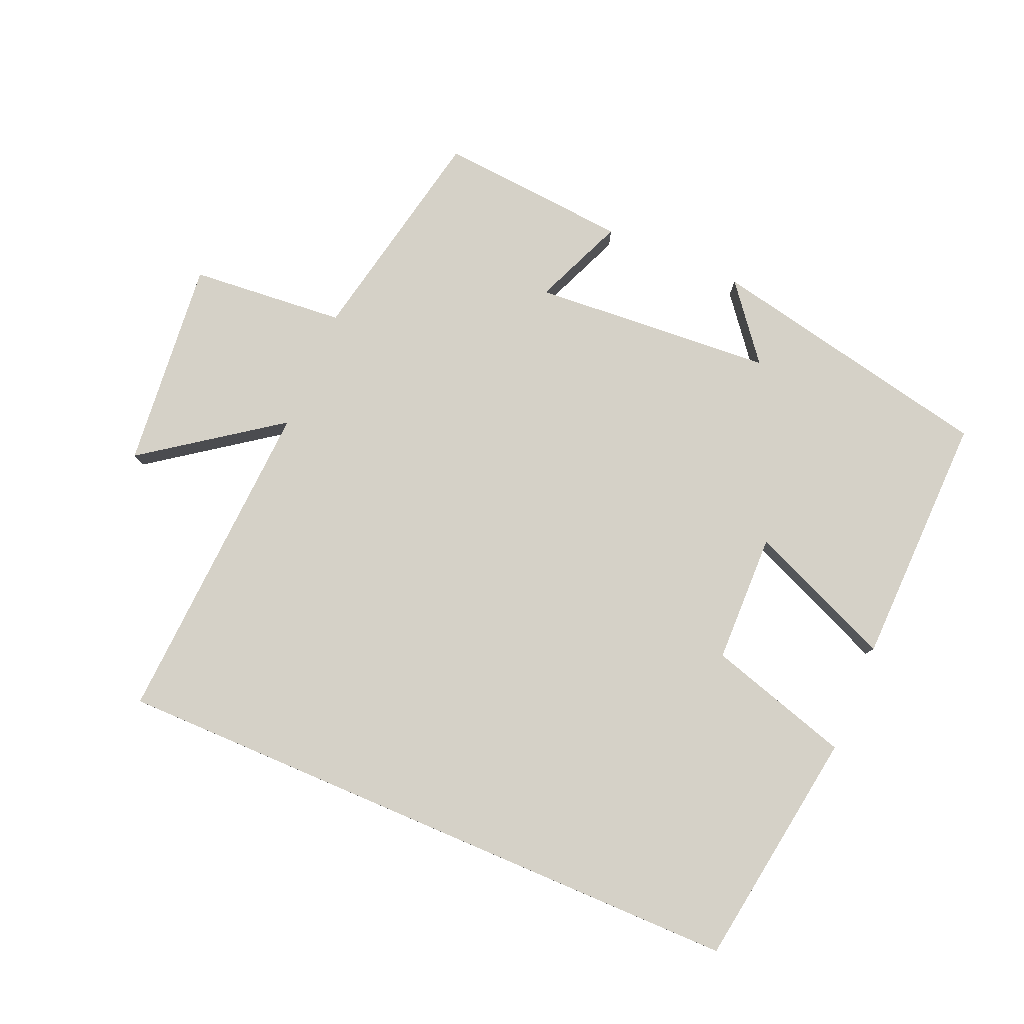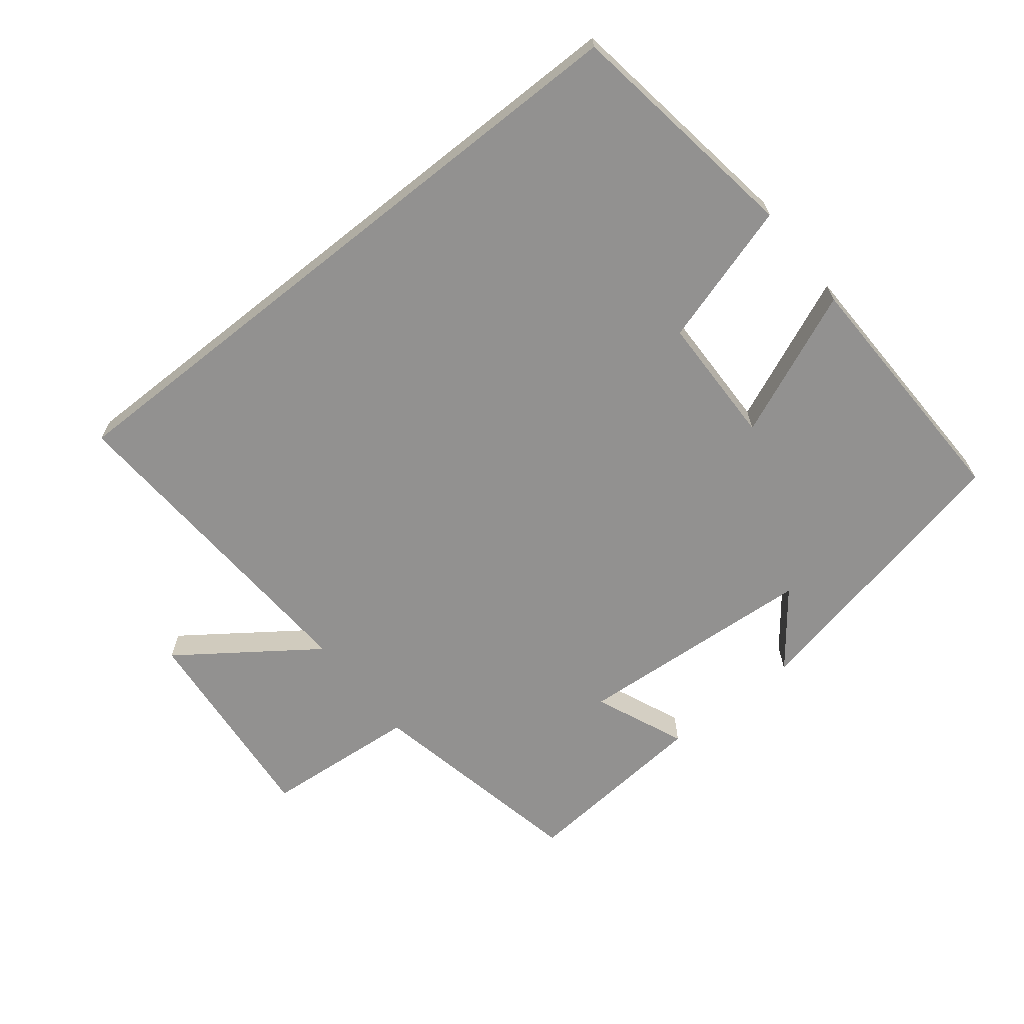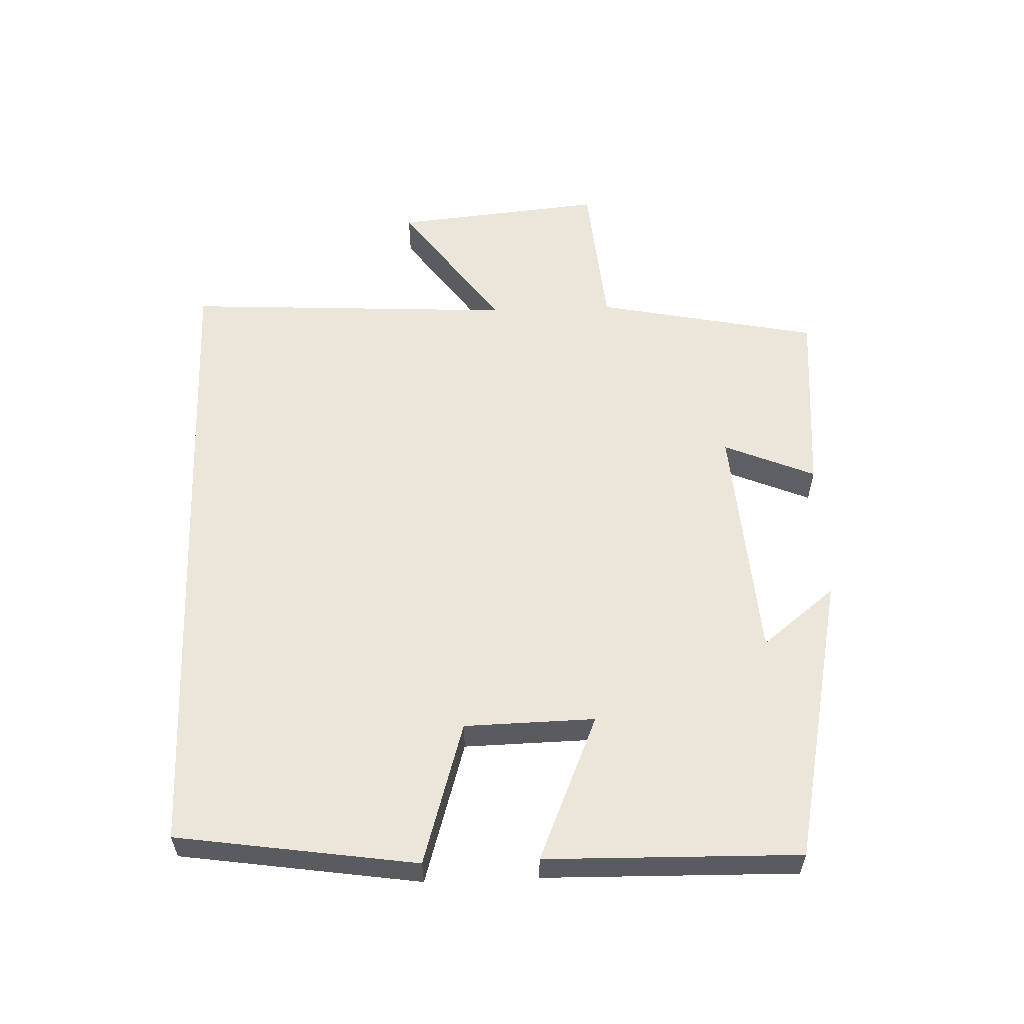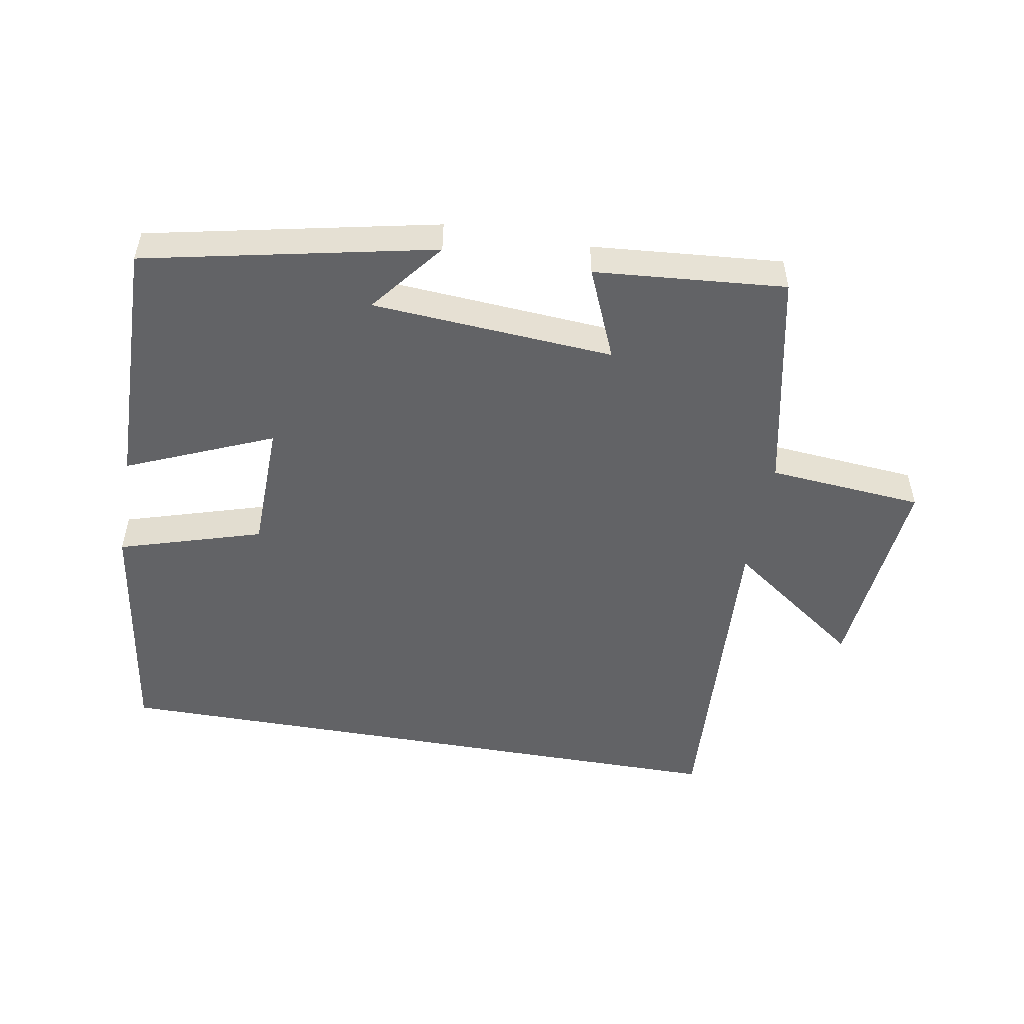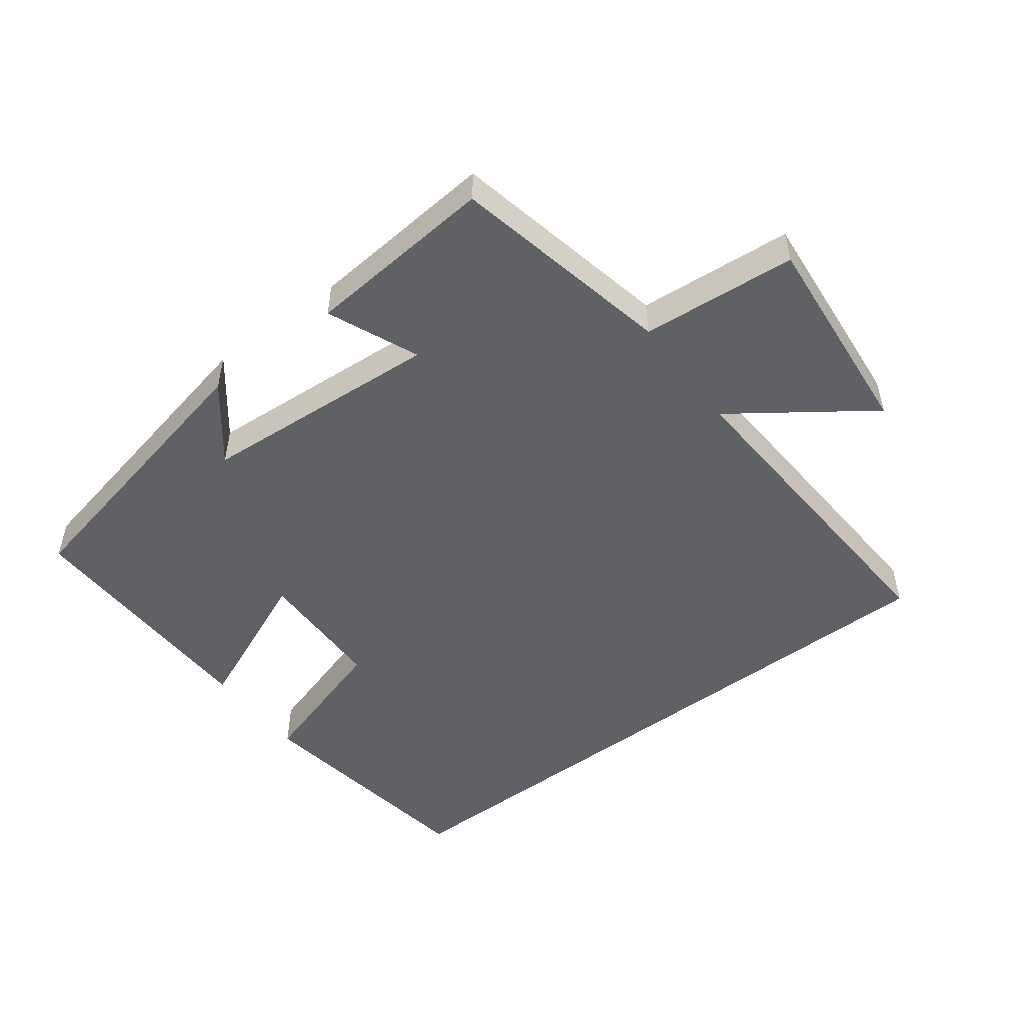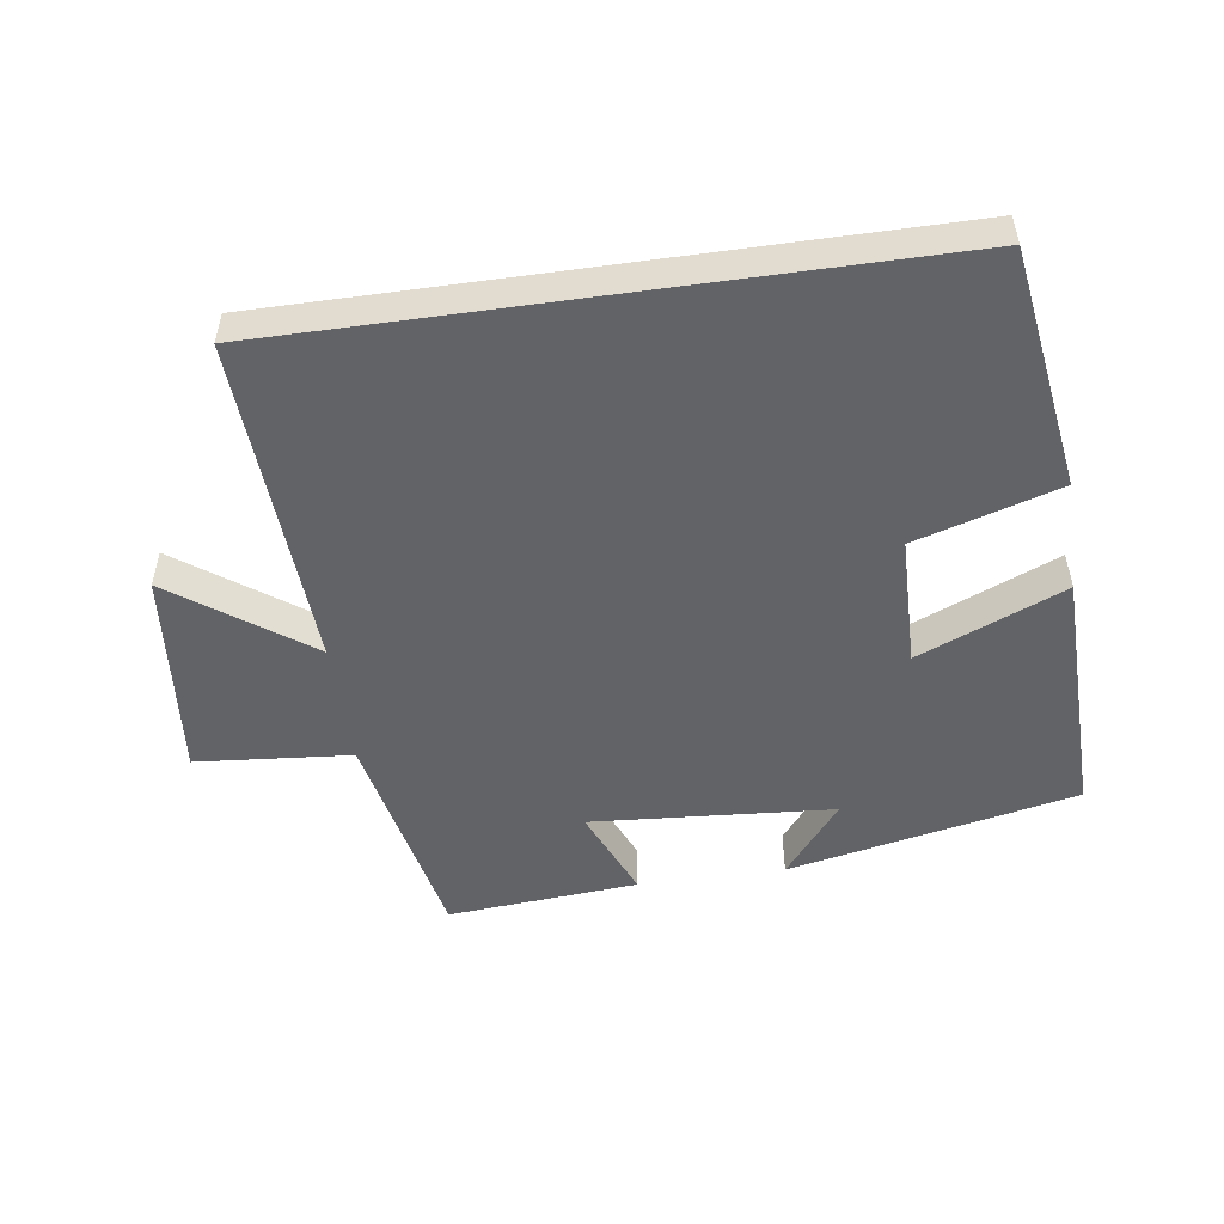
<metadata>
{"format":"obj","ext":"obj","renderer":"f3d","projection":"perspective","resolution":1024,"background":"white","views":[{"elev":79.6,"azim":23.1,"up":"+Y"},{"elev":-66.1,"azim":38.5,"up":"+Y"},{"elev":57.3,"azim":87.8,"up":"+Y"},{"elev":-50.9,"azim":170.1,"up":"+Y"},{"elev":-50.2,"azim":-142.8,"up":"+Y"},{"elev":-51.0,"azim":8.1,"up":"+Y"}]}
</metadata>
<code>
v 0.508 0.07 -0.409
v 0.074 0.07 -0.5
v 0.162 0.07 -0.389
v -0.202 0.07 -0.363
v -0.144 0.07 -0.5
v -0.431 0.07 -0.524
v -0.5 0.07 -0.189
v -0.733 0.07 -0.169
v -0.703 0.07 0.147
v -0.5 0.07 0.001
v -0.528 0.07 0.5
v 0.446 0.07 0.5
v 0.5 0.07 0.14
v 0.285 0.07 0.075
v 0.281 0.07 -0.121
v 0.5 0.07 -0.028
v 0.508 0 -0.409
v 0.074 0 -0.5
v 0.162 0 -0.389
v -0.202 0 -0.363
v -0.144 0 -0.5
v -0.431 0 -0.524
v -0.5 0 -0.189
v -0.733 0 -0.169
v -0.703 0 0.147
v -0.5 0 0.001
v -0.528 0 0.5
v 0.446 0 0.5
v 0.5 0 0.14
v 0.285 0 0.075
v 0.281 0 -0.121
v 0.5 0 -0.028
f 15 16 1
f 11 12 13 14
f 10 11 14 15
f 7 8 9 10
f 4 5 6 7
f 3 4 7 10
f 1 2 3
f 1 3 10 15
f 17 32 31
f 30 29 28 27
f 31 30 27 26
f 26 25 24 23
f 23 22 21 20
f 26 23 20 19
f 19 18 17
f 31 26 19 17
f 1 17 18 2
f 2 18 19 3
f 3 19 20 4
f 4 20 21 5
f 5 21 22 6
f 6 22 23 7
f 7 23 24 8
f 8 24 25 9
f 9 25 26 10
f 10 26 27 11
f 11 27 28 12
f 12 28 29 13
f 13 29 30 14
f 14 30 31 15
f 15 31 32 16
f 16 32 17 1

</code>
